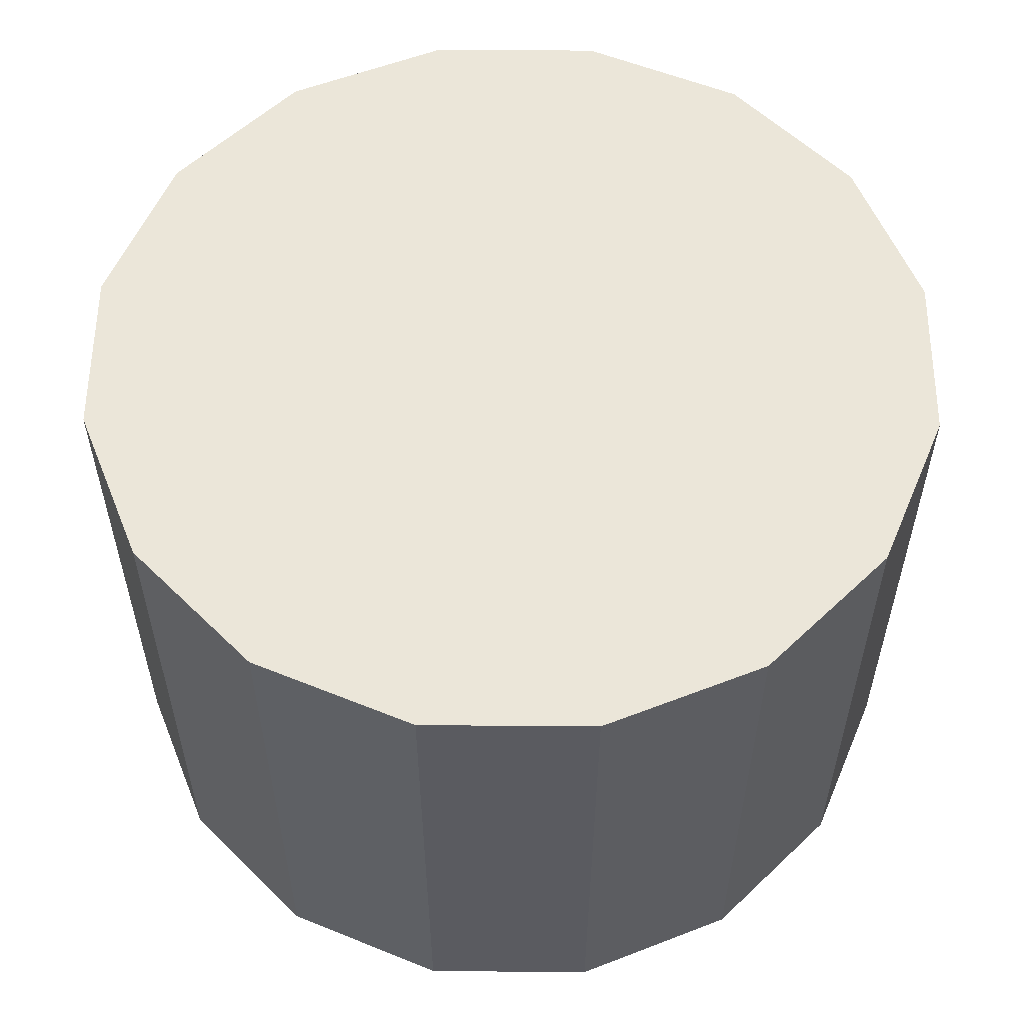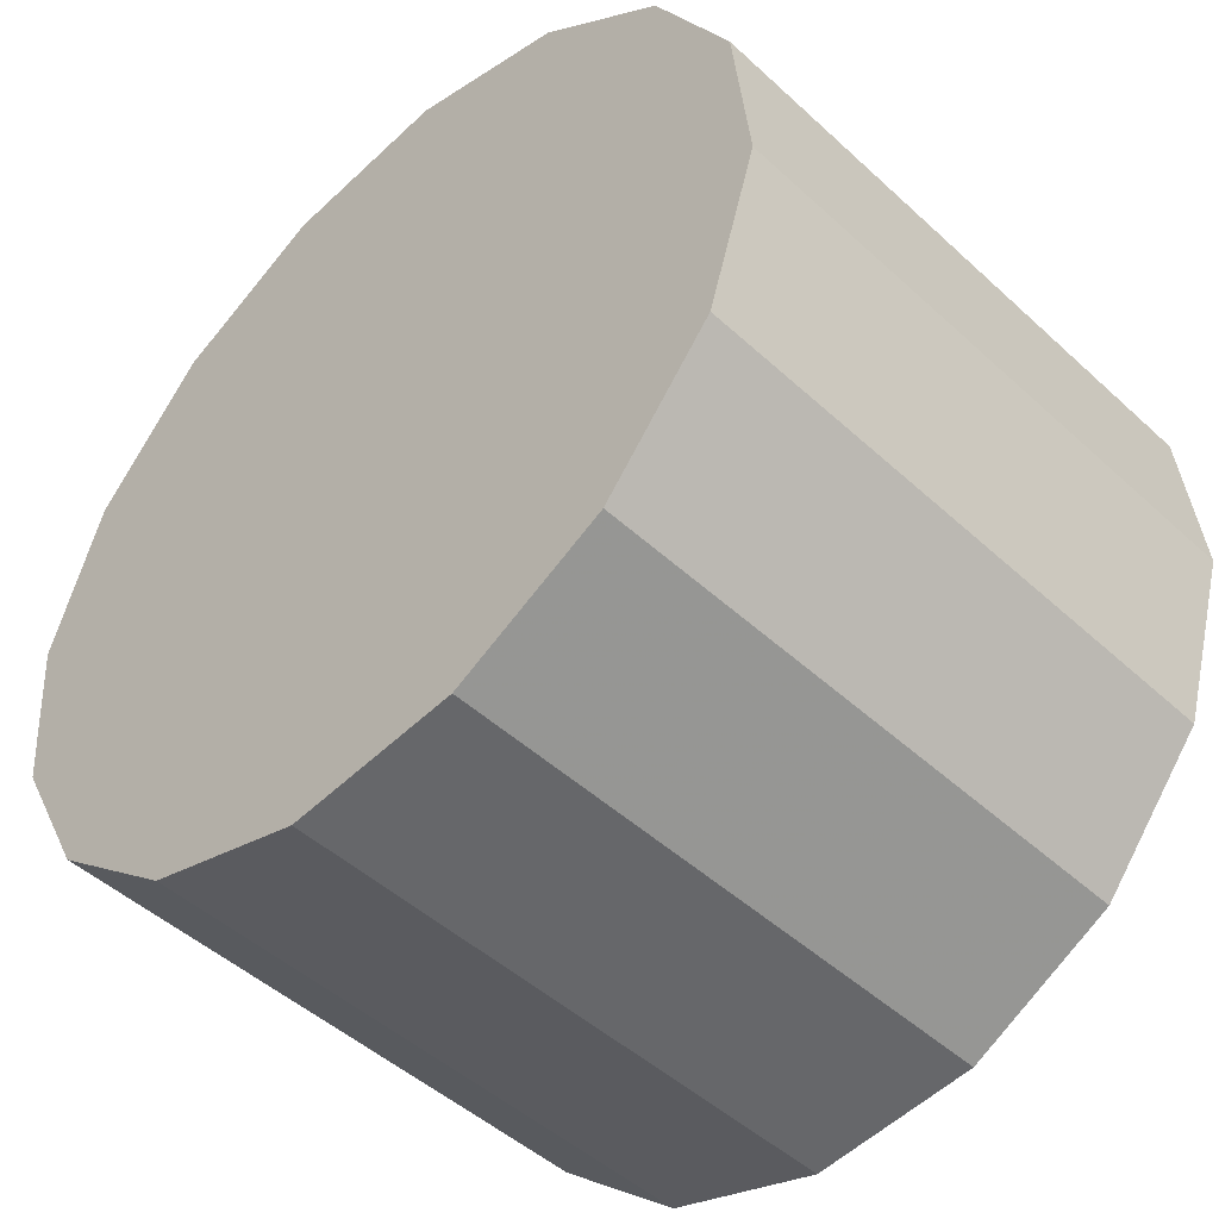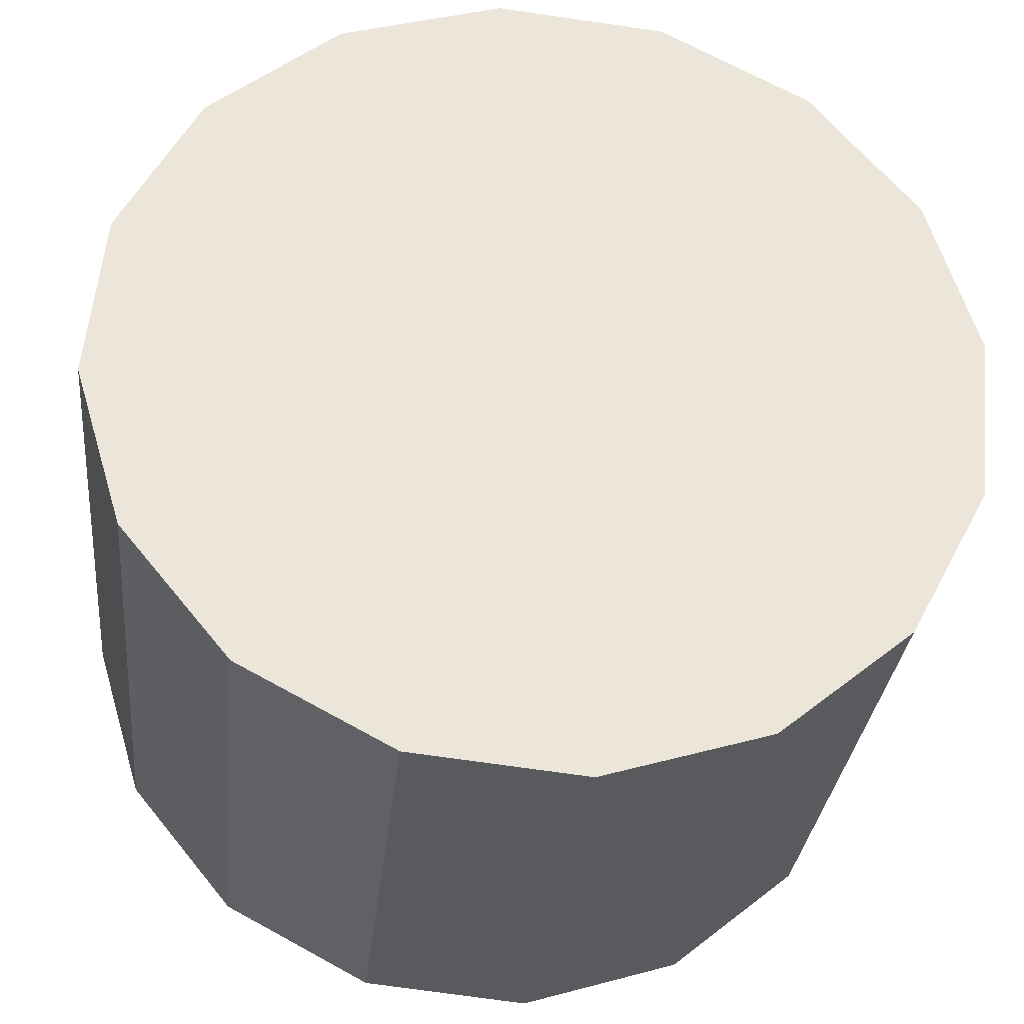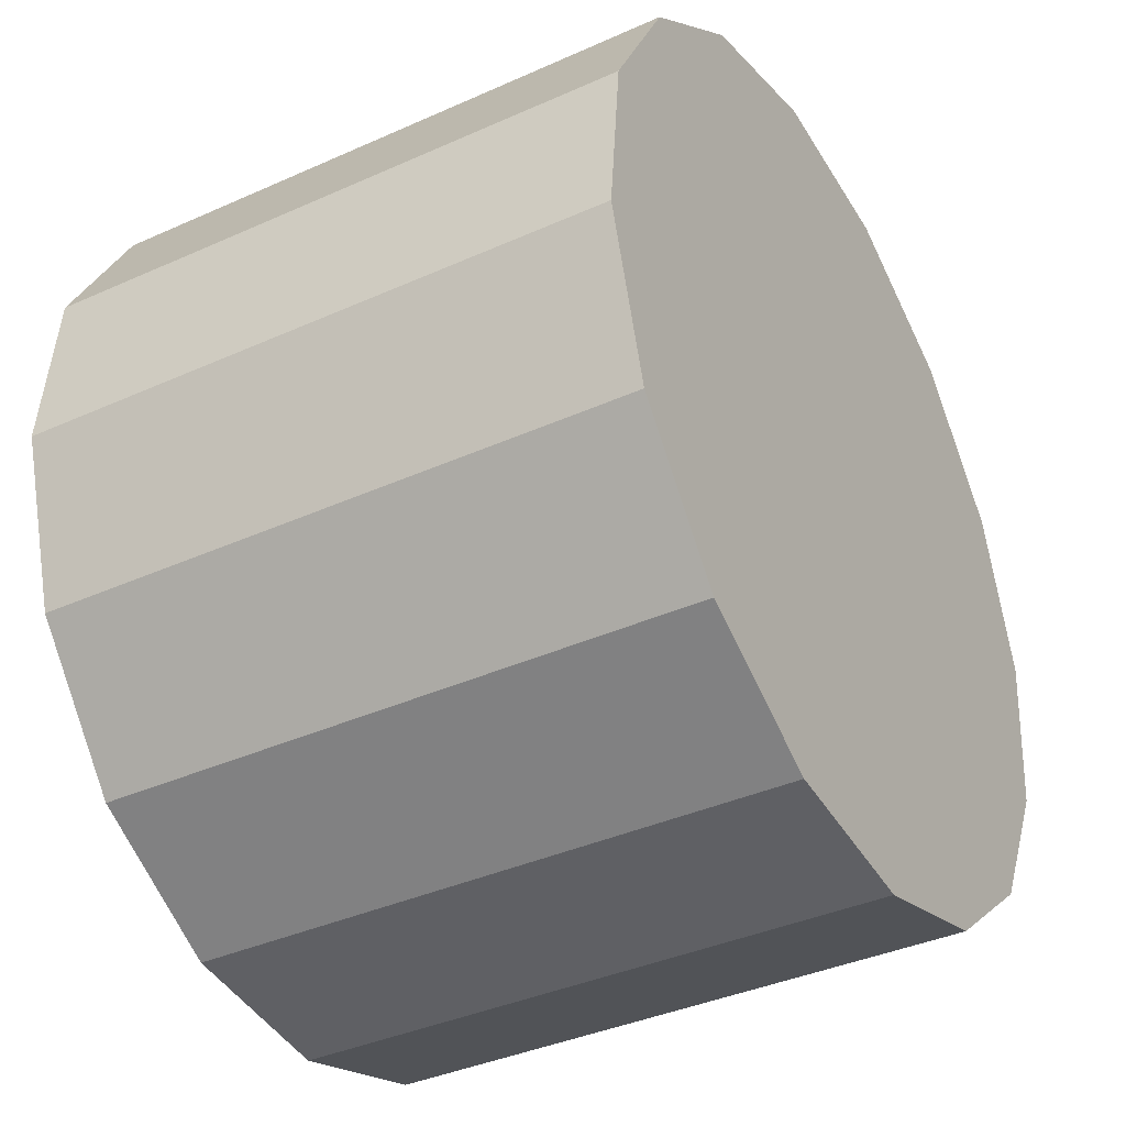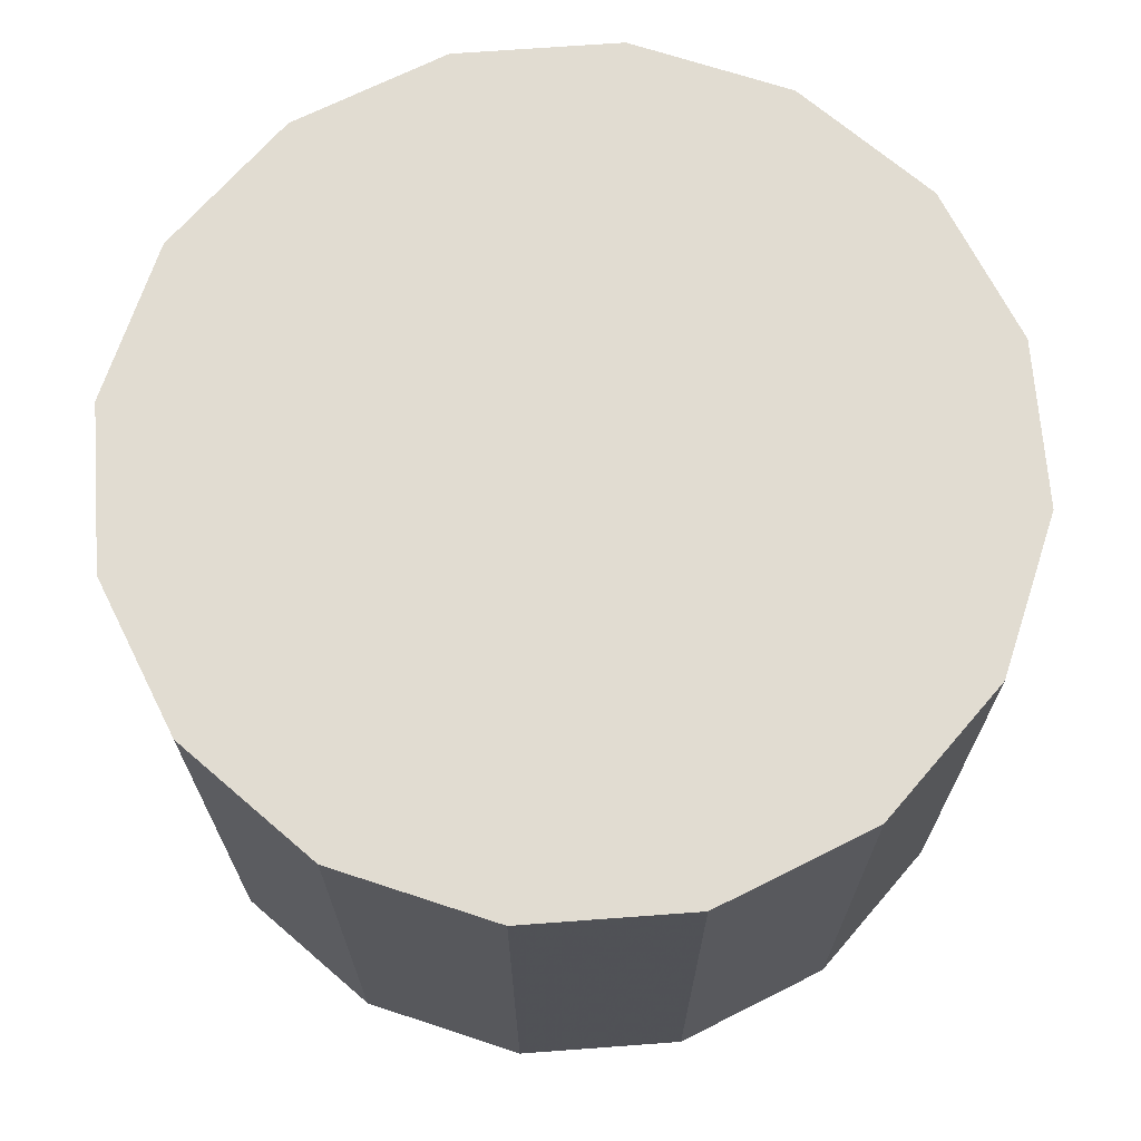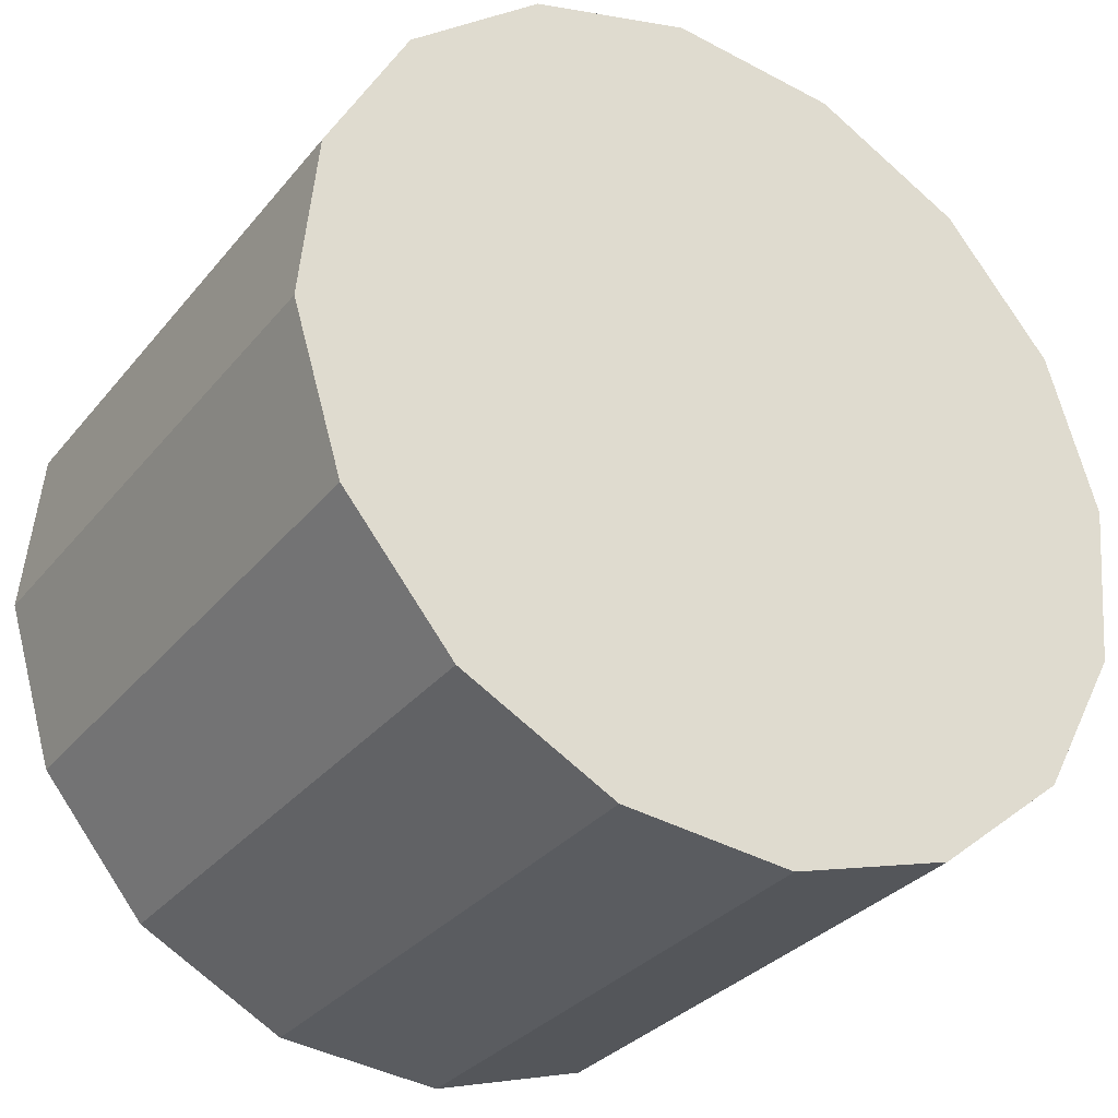
<metadata>
{"format":"obj","ext":"obj","renderer":"f3d","projection":"perspective","resolution":1024,"background":"white","views":[{"elev":56.5,"azim":163.6,"up":"+Z"},{"elev":-47.9,"azim":44.2,"up":"+Y"},{"elev":-30.5,"azim":174.2,"up":"+Y"},{"elev":-38.3,"azim":119.6,"up":"+Y"},{"elev":69.0,"azim":158.9,"up":"+Z"},{"elev":-31.5,"azim":147.9,"up":"+Y"}]}
</metadata>
<code>
o action_button1.000
v 0.5319 0.09592 0.1535
v 0.5319 0.09592 0.2409
v 0.5093 0.08386 0.2409
v 0.5481 0.1157 0.1535
v 0.5481 0.1157 0.2409
v 0.553 0.1656 0.1535
v 0.553 0.1656 0.2409
v 0.5555 0.1402 0.2409
v 0.541 0.1882 0.1535
v 0.541 0.1882 0.2409
v 0.5212 0.2044 0.1535
v 0.5212 0.2044 0.2409
v 0.4967 0.2118 0.1535
v 0.4967 0.2118 0.2409
v 0.4713 0.2093 0.1535
v 0.4713 0.2093 0.2409
v 0.4487 0.1973 0.1535
v 0.4487 0.1973 0.2409
v 0.4325 0.1775 0.1535
v 0.4325 0.1775 0.2409
v 0.4251 0.153 0.1535
v 0.4251 0.153 0.2409
v 0.4276 0.1276 0.1535
v 0.4276 0.1276 0.2409
v 0.4396 0.105 0.1535
v 0.4396 0.105 0.2409
v 0.4594 0.08878 0.1535
v 0.4594 0.08878 0.2409
v 0.4839 0.08135 0.1535
v 0.4839 0.08135 0.2409
v 0.5093 0.08386 0.1535
v 0.5555 0.1402 0.1535
f 1 2 3
f 4 5 2
f 6 7 8
f 9 10 7
f 11 12 10
f 13 14 12
f 15 16 14
f 15 17 18
f 17 19 20
f 21 22 20
f 21 23 24
f 23 25 26
f 27 28 26
f 29 30 28
f 31 3 30
f 32 8 5
f 19 31 27
f 20 5 12
f 31 1 3
f 1 4 2
f 32 6 8
f 6 9 7
f 9 11 10
f 11 13 12
f 13 15 14
f 16 15 18
f 18 17 20
f 19 21 20
f 22 21 24
f 24 23 26
f 25 27 26
f 27 29 28
f 29 31 30
f 4 32 5
f 4 6 32
f 6 11 9
f 11 15 13
f 31 19 17
f 19 23 21
f 23 27 25
f 27 31 29
f 4 1 31
f 17 11 6
f 11 17 15
f 19 27 23
f 17 4 31
f 4 17 6
f 28 30 3
f 24 26 28
f 20 22 24
f 16 18 20
f 12 14 16
f 7 10 12
f 5 8 7
f 3 2 5
f 24 28 3
f 5 20 24
f 20 12 16
f 12 5 7
f 5 24 3

</code>
